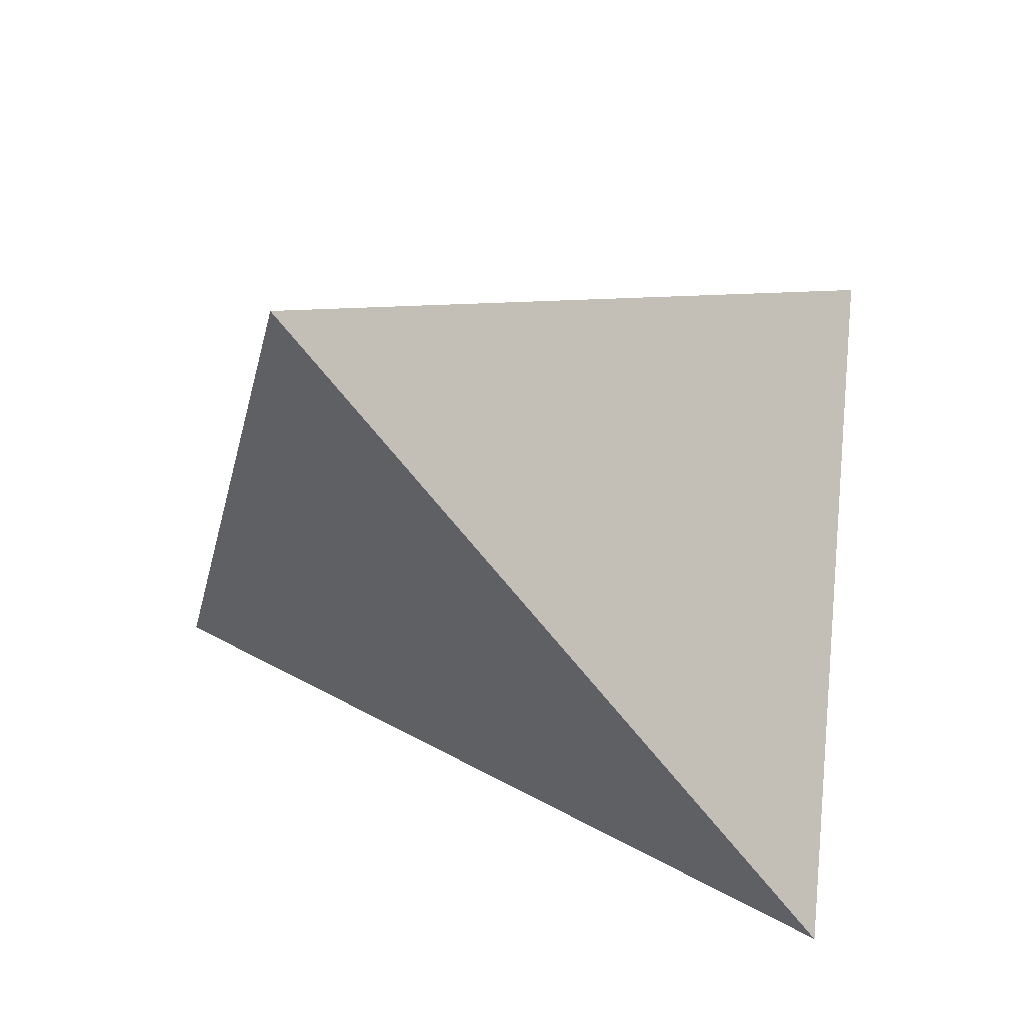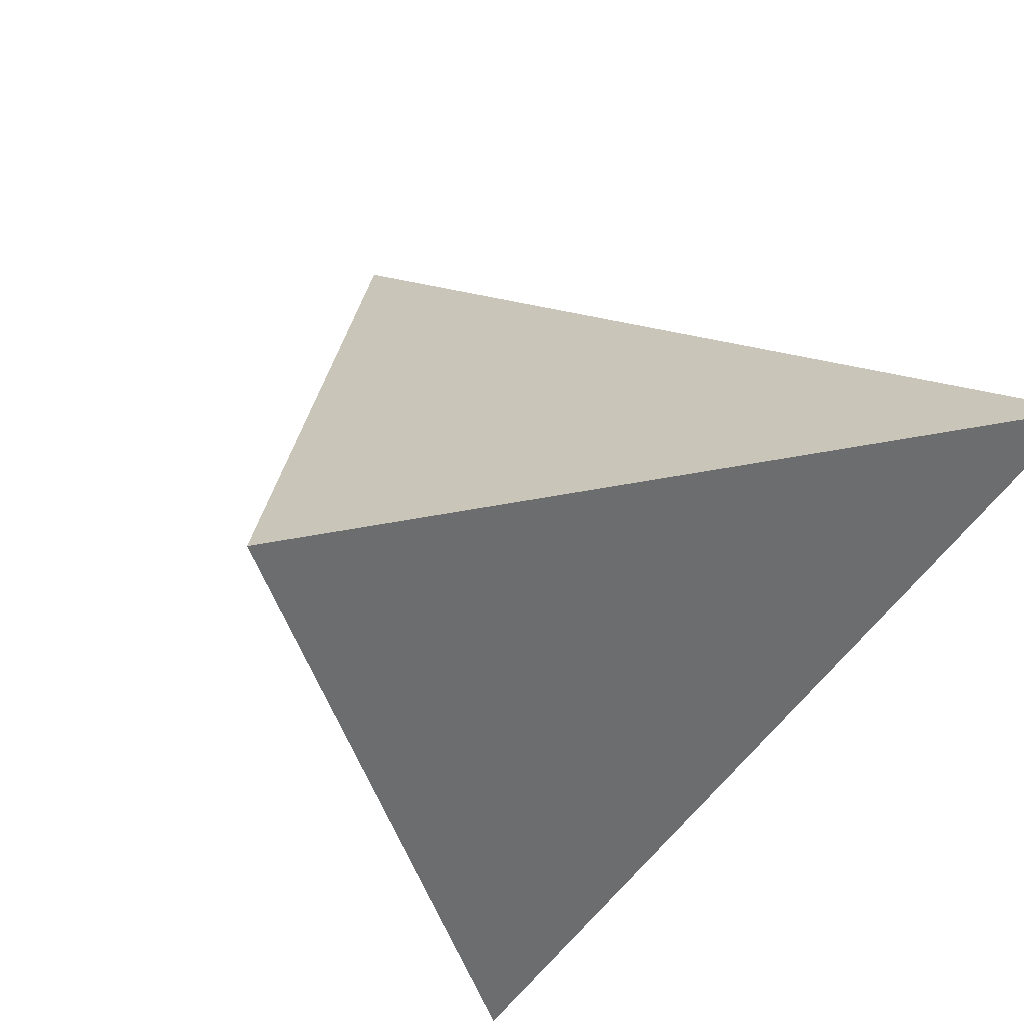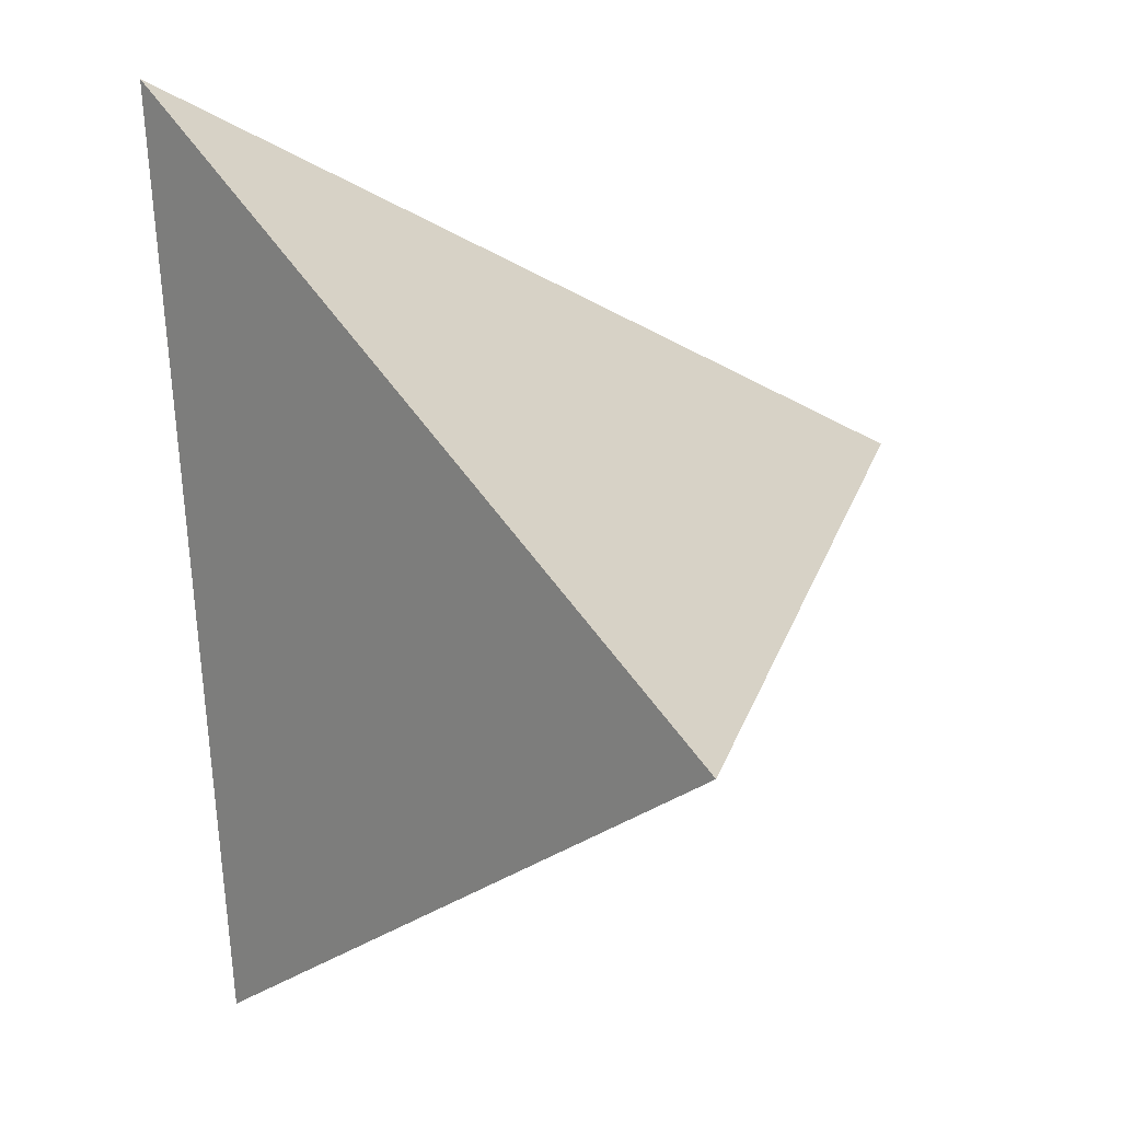
<metadata>
{"format":"obj","ext":"obj","renderer":"f3d","projection":"perspective","resolution":1024,"background":"white","views":[{"elev":-38.6,"azim":-89.2,"up":"+Z"},{"elev":51.9,"azim":42.5,"up":"+Z"},{"elev":-17.4,"azim":129.3,"up":"+Y"}]}
</metadata>
<code>
v 0.03782 -0.3795 0.3347
v 0.2311 -0.3037 -0.3486
v 0.3789 0.3532 0.1392
v -0.3994 0.1842 -0.09963
v -0.2917 0.1061 -0.02032
v -0.2376 0.1052 0.002039
v -0.2906 0.1291 -0.03037
v -0.3362 0.1357 -0.0519
v -0.259 0.06504 0.01165
v -0.2138 -0.004673 0.06179
v -0.1027 0.02785 0.09205
v -0.1586 0.07494 0.0479
v -0.2895 0.0861 -0.1081
v -0.2351 0.003457 -0.02014
v -0.3217 0.0929 -0.04648
v -0.1034 0.0967 -0.1163
v -0.2578 0.1363 -0.1119
v -0.0471 0.03758 -0.1495
v -0.08417 -0.09779 -0.1217
v -0.1738 -0.02249 -0.1024
v -0.08243 -0.2096 0.1752
v -0.1051 -0.1551 0.0846
v -0.08622 -0.1483 0.01949
v -0.03055 -0.2147 0.0604
v -0.1647 -0.06895 0.0001986
v -0.1423 -0.04346 0.1085
v -0.1173 -0.1108 0.1493
v -0.05726 -0.01453 0.1298
v -0.1245 -0.1106 0.01272
v -0.1057 -0.1102 -0.03491
v -0.03578 -0.09424 0.1749
v 0.01917 -0.1454 -0.2496
v -0.01745 -0.193 -0.03056
v 0.02258 -0.2954 0.1459
v -0.02842 -0.2588 0.174
v 0.2164 -0.1967 -0.1065
v 0.1411 -0.2551 0.111
v -0.03341 -0.224 0.235
v 0.1369 -0.1706 0.2713
v 0.08695 -0.08266 0.2194
v 0.03031 -0.04857 0.1809
v 0.06659 -0.1387 0.2367
v 0.02199 -0.1629 0.2296
v 0.09605 -0.2896 0.2418
v 0.143 -0.1989 0.1977
v 0.1171 -0.2266 0.2597
v 0.1734 -0.1296 0.1872
v 0.1727 -0.154 0.1489
v 0.1785 -0.1325 0.1607
v 0.1789 -0.1288 0.1656
v -0.3349 0.1722 -0.09825
v -0.3759 0.1612 -0.0961
v -0.3873 0.1819 -0.09938
v 0.1842 -0.126 0.1479
v 0.1002 -0.2087 0.2822
v 0.1806 -0.1292 0.1573
v 0.1796 -0.1305 0.1594
v 0.1797 -0.1297 0.1603
v -0.1236 -0.1236 0.04555
v -0.1907 -0.07178 0.0724
v -0.1706 -0.08771 0.06554
v -0.1584 -0.1056 0.08344
v -0.1644 -0.08759 0.04971
v -0.1518 -0.09585 0.04075
v -0.1634 -0.09158 0.05809
v 0.01478 -0.3481 0.3073
v 0.0533 -0.3704 0.2851
v 0.06565 -0.2462 0.2853
v 0.06572 -0.2472 0.2858
v 0.06563 -0.2452 0.2848
v 0.06556 -0.2459 0.2851
v 0.05251 -0.177 0.2484
v -0.1705 -0.08363 0.0543
v -0.1704 -0.08408 0.05526
v -0.1707 -0.08363 0.05472
v -0.1691 -0.08477 0.05391
v -0.1692 -0.08463 0.05364
v -0.1688 -0.08491 0.05349
v 0.06596 -0.2574 0.2905
v 0.06768 -0.2448 0.2855
v 0.06382 -0.2419 0.2826
v 0.06424 -0.2437 0.2836
v 0.06449 -0.2434 0.2836
v 0.06445 -0.2442 0.2839
v 0.06489 -0.2444 0.2842
v 0.06409 -0.2451 0.2842
v 0.05978 -0.2411 0.2806
v 0.05025 -0.2596 0.2851
v 0.07789 -0.2964 0.3066
v -0.1694 -0.08455 0.05391
v -0.1699 -0.08413 0.05415
v -0.1707 -0.08304 0.05301
v -0.1694 -0.08426 0.05326
v 0.07649 -0.2638 0.2977
v 0.06588 -0.2273 0.2768
v 0.06252 -0.2355 0.2791
v 0.07487 -0.2415 0.2869
v 0.05369 -0.212 0.2649
v 0.0649 -0.2428 0.2834
v 0.06257 -0.2409 0.2816
v 0.06558 -0.2463 0.2853
v 0.06527 -0.2457 0.2849
v 0.06517 -0.2441 0.2842
v -0.1708 -0.08349 0.0545
v -0.1707 -0.08337 0.05416
v -0.1692 -0.08496 0.05462
v -0.1711 -0.08332 0.05483
v -0.1732 -0.08229 0.05739
v -0.169 -0.08622 0.05747
v -0.1698 -0.0844 0.05467
v 0.07143 -0.2061 0.2694
v 0.06269 -0.3342 0.3068
v -0.1717 -0.07904 0.04482
v -0.1687 -0.08425 0.05139
v -0.1672 -0.0866 0.05411
v -0.1952 -0.05554 0.03982
v 0.09299 -0.2638 0.2982
v 0.105 0.04068 -0.124
v 0.01017 0.1372 -0.07018
v -0.2708 0.141 -0.02776
v -0.2374 0.2046 -0.06034
v -0.3035 0.1814 -0.05946
v -0.2102 0.1342 -6.965e-05
v -0.2454 0.1579 -0.09465
v -0.1037 0.2036 -0.04062
v -0.05328 0.1123 -0.09753
v -0.00277 0.2125 0.04842
v -0.03996 0.05421 0.1055
v -0.08052 0.08358 0.07565
v -0.05481 0.1388 0.06091
v -0.01148 0.1369 0.07939
v 0.03201 0.1319 0.09932
v -0.00457 0.1125 0.09328
v 0.03385 0.07713 0.125
v 0.007989 0.09592 0.106
v 0.002993 0.07266 0.1145
v 0.2294 0.2999 0.1029
v 0.006416 0.02434 0.1379
v -0.01425 -0.02697 0.1529
v 0.2438 0.03848 0.1754
v 0.291 0.01661 -0.05979
v 0.08086 0.1139 0.1273
v 0.1325 0.09309 0.1578
v 0.04851 0.04408 0.146
v 0.07534 0.06919 0.1455
v 0.06041 0.009238 0.1667
v 0.1544 -0.07747 0.2444
v 0.08546 -0.02776 0.1938
v 0.1372 0.03666 0.1854
v 0.1757 -0.01258 0.2235
v 0.1019 0.05418 0.1631
v 0.1975 -0.07063 0.1855
v 0.1813 -0.1245 0.1624
v 0.2043 -0.1056 0.09773
v 0.1886 -0.1112 0.1545
v -0.3412 0.1891 -0.0872
v 0.181 -0.1276 0.1586
v 0.07773 0.03868 0.1603
v -0.07703 0.1137 0.06335
v -0.1238 0.1342 0.03498
v -0.02117 0.09138 0.09618
v -0.03116 0.1014 0.08757
v -0.0338 0.09678 0.0886
v 0.09672 0.01135 0.1805
v 0.09665 0.01131 0.1805
v 0.09667 0.01111 0.1806
v 0.09682 0.01158 0.1804
v -0.03716 0.102 0.08484
v -0.03725 0.1019 0.08487
v -0.03714 0.1018 0.08496
v -0.03679 0.1016 0.0852
v -0.0368 0.1022 0.08491
v -0.03626 0.1027 0.08489
v -0.03646 0.1026 0.08487
v -0.03634 0.1025 0.08498
v 0.09741 0.01392 0.1796
v 0.09801 0.0102 0.1816
v 0.09584 0.01113 0.1803
v 0.09569 0.01129 0.1801
v 0.09534 0.01101 0.1801
v 0.09614 0.01121 0.1803
v 0.09586 0.01133 0.1802
v 0.1068 0.02035 0.1805
v 0.08818 0.01956 0.1733
v 0.09273 0.01235 0.1784
v 0.09415 0.009918 0.1801
v 0.09608 0.0108 0.1805
v -0.0365 0.1024 0.08493
v -0.03675 0.1027 0.08469
v -0.03767 0.1026 0.08435
v 0.08674 0.007544 0.1782
v 0.1045 0.01154 0.1836
v 0.09587 0.006278 0.1825
v 0.1028 0.00633 0.1853
v 0.09448 0.01125 0.1797
v 0.09668 0.01141 0.1805
v 0.09646 0.01139 0.1804
v 0.09632 0.01104 0.1805
v -0.03736 0.1021 0.08475
v -0.03617 0.1021 0.08521
v -0.03499 0.1027 0.08543
v -0.03736 0.1017 0.08492
v -0.03799 0.1001 0.0854
v -0.03513 0.1007 0.08625
v -0.02791 0.1122 0.08394
v -0.03686 0.1038 0.08415
v -0.03658 0.102 0.08511
v 0.08178 -0.002637 0.1808
v 0.0982 -0.002966 0.1876
v 0.1186 0.006466 0.1916
v 0.1008 0.03403 0.1718
v -0.04122 0.1067 0.08104
v -0.04405 0.09062 0.08724
v -0.03441 0.1053 0.08445
v -0.05891 0.1057 0.07435
v 0.1218 -0.01997 0.205
v -0.3083 0.1627 -0.05286
v -0.3245 0.1767 -0.06582
v -0.3809 0.1824 -0.09132
v -0.367 0.1891 -0.09117
v -0.3305 0.1707 -0.06554
v -0.3477 0.1839 -0.07852
v -0.3622 0.183 -0.08403
v -0.3492 0.1744 -0.07481
v -0.3225 0.1463 -0.05115
v -0.3545 0.1608 -0.07078
v -0.3511 0.1686 -0.07293
v -0.3064 0.1494 -0.04603
v -0.3221 0.1616 -0.05797
v -0.3326 0.1598 -0.06139
v -0.335 0.1666 -0.06549
v -0.3418 0.1672 -0.06852
v -0.3941 0.1851 -0.09788
v -0.3486 0.19 -0.08166
v -0.3363 0.1861 -0.07489
v -0.2088 -0.03612 0.02109
v 0.09567 0.0117 0.1799
v 0.04596 -0.3763 0.3059
v 0.04791 -0.3755 0.299
v 0.05773 -0.3717 0.2643
v 0.07548 -0.3647 0.2016
v 0.1022 -0.3542 0.107
v 0.1735 -0.3263 -0.1449
v 0.2215 -0.3075 -0.3148
v 0.08138 -0.1879 -0.2895
v 0.05802 -0.1698 -0.2803
v -0.1326 -0.02228 -0.205
v -0.2286 0.05196 -0.1671
v -0.2882 0.09813 -0.1435
v -0.3506 0.1464 -0.1189
v -0.3637 0.1565 -0.1137
v -0.3908 0.1775 -0.1031
v -0.3954 0.181 -0.1012
v -0.3978 0.1829 -0.1003
v -0.3986 0.1831 -0.0988
v -0.395 0.1784 -0.09523
v -0.3904 0.1726 -0.09071
v -0.376 0.154 -0.07636
v -0.3683 0.144 -0.06869
v -0.3597 0.133 -0.06019
v -0.3367 0.1033 -0.03728
v -0.2917 0.04533 0.007364
v -0.2774 0.02682 0.02163
v -0.2687 0.01567 0.03022
v -0.2509 -0.007312 0.04793
v -0.2155 -0.0529 0.08307
v -0.1879 -0.0885 0.1105
v -0.1469 -0.1413 0.1512
v -0.1177 -0.179 0.1802
v -0.07919 -0.2286 0.2185
v -0.04975 -0.2666 0.2477
v -0.02916 -0.2931 0.2682
v -0.006841 -0.3219 0.2904
v 0.02502 -0.363 0.322
v 0.0275 -0.3662 0.3245
v 0.02822 -0.3671 0.3252
v 0.03088 -0.3705 0.3279
v 0.04104 -0.3725 0.3329
v 0.051 -0.3511 0.3272
v 0.06021 -0.3313 0.3219
v 0.0615 -0.3286 0.3212
v 0.06301 -0.3253 0.3203
v 0.0703 -0.3097 0.3161
v 0.07185 -0.3063 0.3152
v 0.07287 -0.3041 0.3146
v 0.07729 -0.2947 0.3121
v 0.08764 -0.2724 0.3062
v 0.1027 -0.2401 0.2975
v 0.1112 -0.2218 0.2927
v 0.1145 -0.2147 0.2908
v 0.1267 -0.1885 0.2838
v 0.1561 -0.1252 0.2669
v 0.1629 -0.1108 0.263
v 0.1976 -0.0363 0.2432
v 0.2197 0.01134 0.2304
v 0.2478 0.0717 0.2143
v 0.2652 0.109 0.2044
v 0.317 0.2204 0.1747
v -0.3971 0.1847 -0.09893
v -0.3961 0.1849 -0.0986
v -0.3934 0.1855 -0.09777
v -0.3878 0.1867 -0.09608
v -0.3857 0.1872 -0.09541
v -0.3846 0.1874 -0.0951
v -0.378 0.1888 -0.09307
v -0.3767 0.1891 -0.09267
v -0.3755 0.1894 -0.09228
v -0.3729 0.1899 -0.09151
v -0.3629 0.1921 -0.08844
v -0.3328 0.1986 -0.07919
v -0.3148 0.2026 -0.07365
v -0.3064 0.2044 -0.0711
v -0.207 0.226 -0.04057
v -0.1766 0.2326 -0.03126
v -0.1103 0.247 -0.0109
v -0.006531 0.2695 0.02094
v 0.2849 0.3328 0.1104
v 0.3035 0.3368 0.1161
v 0.3201 0.3404 0.1212
v 0.2621 -0.1657 -0.2461
v 0.3071 0.03414 -0.09772
v 0.3507 0.2278 0.04612
f 95 97 111
f 46 287 286
f 130 127 315
f 79 281 282
f 249 248 20
f 238 239 67
f 79 94 80
f 305 306 156
f 241 242 37
f 227 230 232
f 243 244 36
f 291 290 39
f 44 67 239
f 43 42 41
f 294 295 150
f 286 287 55
f 37 44 240
f 36 37 242
f 189 206 190
f 173 175 200
f 33 32 244
f 106 109 74
f 277 276 66
f 320 36 244
f 22 269 268
f 112 89 280
f 107 92 105
f 245 2 244
f 286 285 117
f 14 13 20
f 243 242 33
f 33 242 241
f 284 283 117
f 47 292 291
f 263 264 10
f 241 240 34
f 13 14 15
f 240 239 34
f 90 93 77
f 34 239 238
f 168 170 171
f 277 66 238
f 299 4 233
f 36 320 321
f 161 162 163
f 111 285 286
f 321 320 118
f 138 28 139
f 61 108 109
f 54 48 154
f 321 322 141
f 302 301 219
f 102 101 71
f 3 322 319
f 262 261 14
f 185 186 195
f 85 84 86
f 19 20 248
f 289 288 39
f 195 180 237
f 118 320 2
f 37 154 48
f 298 297 140
f 16 126 18
f 236 116 264
f 297 296 140
f 187 186 177
f 296 295 140
f 42 111 55
f 70 80 99
f 152 140 295
f 148 41 40
f 282 281 89
f 294 293 152
f 47 152 293
f 183 176 192
f 269 270 27
f 290 289 39
f 141 140 154
f 46 39 288
f 316 315 127
f 285 284 117
f 122 218 217
f 208 191 146
f 126 125 119
f 143 297 298
f 17 51 124
f 28 27 31
f 20 25 14
f 117 283 282
f 281 280 89
f 176 183 184
f 279 278 112
f 110 91 106
f 42 55 288
f 42 43 72
f 83 84 85
f 47 45 48
f 1 278 277
f 223 303 302
f 166 197 181
f 279 280 88
f 134 136 138
f 88 280 281
f 138 41 146
f 282 283 94
f 183 192 210
f 127 130 131
f 287 288 55
f 97 94 283
f 205 130 212
f 111 97 284
f 81 82 83
f 311 312 121
f 143 149 296
f 189 173 206
f 128 136 161
f 4 255 219
f 14 261 260
f 40 42 289
f 88 87 98
f 40 290 291
f 69 86 79
f 291 292 147
f 29 30 23
f 5 6 7
f 292 293 147
f 150 147 293
f 107 108 92
f 70 99 103
f 31 27 270
f 149 150 295
f 319 137 298
f 106 74 110
f 96 95 98
f 4 254 52
f 254 253 52
f 253 252 52
f 109 106 115
f 307 308 156
f 13 52 252
f 251 250 13
f 203 163 204
f 219 300 299
f 20 13 250
f 19 247 246
f 31 43 41
f 246 245 32
f 160 123 12
f 118 245 246
f 246 247 18
f 247 248 18
f 175 174 188
f 173 174 175
f 18 248 249
f 249 250 16
f 16 250 251
f 16 121 125
f 251 252 17
f 314 315 125
f 17 252 253
f 226 219 255
f 203 213 163
f 99 96 81
f 313 312 160
f 51 253 254
f 207 200 172
f 254 4 53
f 276 275 66
f 149 151 211
f 229 221 231
f 275 274 66
f 145 158 151
f 35 66 274
f 209 148 216
f 216 150 210
f 100 87 86
f 35 273 272
f 272 271 21
f 271 270 21
f 22 21 270
f 203 190 212
f 268 267 62
f 15 258 257
f 62 267 266
f 266 265 60
f 116 60 265
f 78 93 114
f 29 25 30
f 14 236 263
f 260 259 15
f 121 16 124
f 259 258 15
f 266 267 26
f 257 256 52
f 155 153 54
f 256 255 52
f 54 153 157
f 49 54 56
f 255 4 52
f 8 226 256
f 200 207 171
f 120 6 123
f 257 258 8
f 5 8 258
f 48 54 49
f 305 304 222
f 9 5 259
f 8 7 225
f 260 261 9
f 10 9 261
f 102 70 85
f 262 263 10
f 69 102 86
f 168 171 172
f 264 265 10
f 110 74 91
f 26 10 265
f 26 267 268
f 98 87 96
f 268 269 27
f 31 271 272
f 272 273 38
f 45 37 48
f 273 274 38
f 43 38 274
f 180 186 187
f 43 275 276
f 127 137 317
f 319 318 137
f 318 317 137
f 130 314 313
f 160 312 311
f 168 169 170
f 123 311 310
f 113 60 116
f 215 129 213
f 159 129 215
f 310 309 122
f 309 308 122
f 122 308 307
f 235 307 306
f 95 80 97
f 222 234 306
f 24 33 34
f 222 304 303
f 301 300 219
f 4 299 53
f 176 184 185
f 299 300 53
f 51 53 300
f 185 195 237
f 161 163 213
f 51 301 302
f 202 203 171
f 302 303 220
f 100 86 81
f 303 304 220
f 156 220 304
f 306 307 156
f 124 156 308
f 124 309 310
f 123 122 120
f 310 311 121
f 125 121 312
f 313 314 125
f 19 33 30
f 119 125 315
f 185 191 186
f 178 181 182
f 147 150 216
f 316 317 119
f 118 119 317
f 146 144 138
f 138 139 41
f 6 5 9
f 7 6 120
f 5 7 8
f 214 162 205
f 12 9 10
f 9 12 6
f 136 128 138
f 12 10 11
f 135 134 132
f 13 15 52
f 25 64 113
f 153 155 47
f 132 131 133
f 24 21 22
f 16 17 124
f 20 19 30
f 25 20 30
f 21 24 35
f 24 22 23
f 166 164 165
f 165 164 196
f 14 25 236
f 61 60 108
f 173 200 201
f 26 27 28
f 163 162 204
f 26 28 11
f 191 209 193
f 25 29 64
f 23 30 33
f 29 23 59
f 138 128 28
f 119 18 126
f 32 33 19
f 35 24 34
f 44 46 117
f 33 24 23
f 31 38 43
f 42 40 41
f 44 37 45
f 172 189 190
f 44 45 46
f 46 45 39
f 92 108 113
f 49 50 47
f 65 64 62
f 50 49 58
f 47 50 153
f 107 104 75
f 49 47 48
f 73 74 75
f 47 39 45
f 56 54 157
f 191 184 146
f 188 172 200
f 49 56 57
f 57 56 58
f 132 133 135
f 49 57 58
f 98 95 111
f 10 26 11
f 50 58 157
f 114 63 115
f 59 23 22
f 197 166 165
f 59 22 62
f 80 94 97
f 60 61 62
f 62 61 65
f 63 64 65
f 64 63 113
f 63 65 115
f 178 179 180
f 34 66 35
f 152 47 155
f 160 159 130
f 70 71 68
f 172 188 189
f 71 70 102
f 72 43 98
f 68 71 101
f 222 221 218
f 131 130 205
f 70 68 69
f 42 72 111
f 74 73 91
f 75 74 107
f 73 75 104
f 76 77 78
f 77 76 90
f 78 77 93
f 76 78 106
f 80 70 69
f 41 139 31
f 80 69 79
f 197 196 167
f 82 81 86
f 83 82 84
f 18 119 118
f 81 83 99
f 58 56 157
f 84 82 86
f 83 85 99
f 79 87 88
f 80 96 99
f 87 79 86
f 159 160 129
f 93 90 91
f 181 187 198
f 65 61 109
f 91 90 106
f 93 91 92
f 73 105 92
f 95 96 80
f 96 87 100
f 96 100 81
f 69 101 102
f 199 168 190
f 101 69 68
f 85 70 103
f 102 85 86
f 103 99 85
f 73 104 105
f 224 221 222
f 105 104 107
f 226 225 230
f 76 106 90
f 108 107 74
f 169 199 202
f 74 109 108
f 62 64 59
f 59 64 29
f 106 78 115
f 98 111 72
f 145 144 158
f 89 112 44
f 88 98 43
f 92 113 114
f 113 108 60
f 65 109 115
f 63 114 113
f 112 67 44
f 116 25 113
f 7 120 228
f 25 116 236
f 203 202 190
f 44 117 89
f 124 51 156
f 16 125 126
f 128 129 11
f 129 128 213
f 11 129 12
f 128 11 28
f 127 131 132
f 127 132 137
f 186 180 195
f 133 131 205
f 134 135 136
f 136 135 161
f 139 28 31
f 190 206 212
f 134 145 142
f 137 132 142
f 142 132 134
f 137 142 143
f 143 142 145
f 134 144 145
f 144 134 138
f 143 145 151
f 36 141 154
f 224 222 223
f 41 148 146
f 154 140 152
f 148 40 147
f 146 148 208
f 144 146 158
f 128 161 213
f 201 200 204
f 150 149 210
f 143 151 149
f 155 54 154
f 193 209 194
f 156 51 220
f 157 153 50
f 135 133 161
f 129 160 12
f 177 194 192
f 162 161 205
f 166 198 187
f 166 167 164
f 167 166 177
f 164 167 196
f 169 168 199
f 202 171 170
f 170 169 202
f 172 171 207
f 168 172 190
f 174 173 189
f 177 176 167
f 184 211 158
f 176 177 192
f 167 176 237
f 179 178 182
f 159 215 130
f 180 179 237
f 178 180 187
f 181 178 187
f 182 181 237
f 184 183 211
f 189 188 174
f 184 191 185
f 177 186 193
f 193 186 191
f 173 201 206
f 177 193 194
f 192 194 210
f 187 177 166
f 165 196 197
f 166 181 198
f 181 197 237
f 171 203 204
f 175 188 200
f 190 202 199
f 204 200 171
f 201 204 162
f 133 205 161
f 191 208 209
f 209 208 148
f 210 194 209
f 211 183 149
f 184 158 146
f 212 206 214
f 212 213 203
f 213 212 215
f 201 162 214
f 201 214 206
f 149 183 210
f 209 216 210
f 216 148 147
f 218 122 235
f 217 218 221
f 197 167 237
f 122 217 120
f 221 224 231
f 8 225 226
f 219 226 227
f 224 223 219
f 224 219 227
f 228 217 229
f 217 228 120
f 229 217 221
f 228 229 230
f 226 230 227
f 224 232 231
f 232 224 227
f 231 232 230
f 222 218 235
f 229 231 230
f 233 4 219
f 235 234 222
f 36 154 37
f 91 73 92
f 78 114 115
f 114 93 92
f 123 6 12
f 152 155 154
f 215 212 130
f 214 205 212
f 179 182 237
f 185 237 176
f 158 211 151
f 225 7 228
f 225 228 230
f 286 117 46
f 315 314 130
f 67 112 238
f 238 278 1
f 238 112 278
f 282 94 79
f 239 240 44
f 240 241 37
f 242 243 36
f 244 243 33
f 244 2 320
f 268 62 22
f 280 279 112
f 244 32 245
f 241 34 33
f 291 39 47
f 118 322 321
f 318 319 322
f 118 318 322
f 238 66 34
f 238 1 277
f 321 141 36
f 286 55 111
f 298 322 3
f 140 141 322
f 298 140 322
f 248 247 19
f 2 245 118
f 264 263 236
f 295 294 152
f 293 292 47
f 288 287 46
f 298 137 143
f 282 89 117
f 288 289 42
f 302 219 223
f 88 278 279
f 88 277 278
f 88 276 277
f 281 79 88
f 283 284 97
f 284 285 111
f 296 297 143
f 260 15 14
f 289 290 40
f 291 147 40
f 293 294 150
f 270 271 31
f 295 296 149
f 298 3 319
f 252 251 13
f 299 233 219
f 250 249 20
f 246 32 19
f 246 18 118
f 249 16 18
f 251 17 16
f 253 51 17
f 255 256 226
f 254 53 51
f 274 273 35
f 272 21 35
f 270 269 22
f 257 52 15
f 266 60 62
f 265 264 116
f 263 262 14
f 256 257 8
f 258 259 5
f 259 260 9
f 261 262 10
f 265 266 26
f 268 27 26
f 272 38 31
f 274 275 43
f 276 88 43
f 317 316 127
f 313 160 130
f 311 123 160
f 310 122 123
f 307 235 122
f 306 234 235
f 306 305 222
f 303 223 222
f 300 301 51
f 302 220 51
f 304 305 156
f 308 309 124
f 310 121 124
f 312 313 125
f 315 316 119
f 317 318 118

</code>
